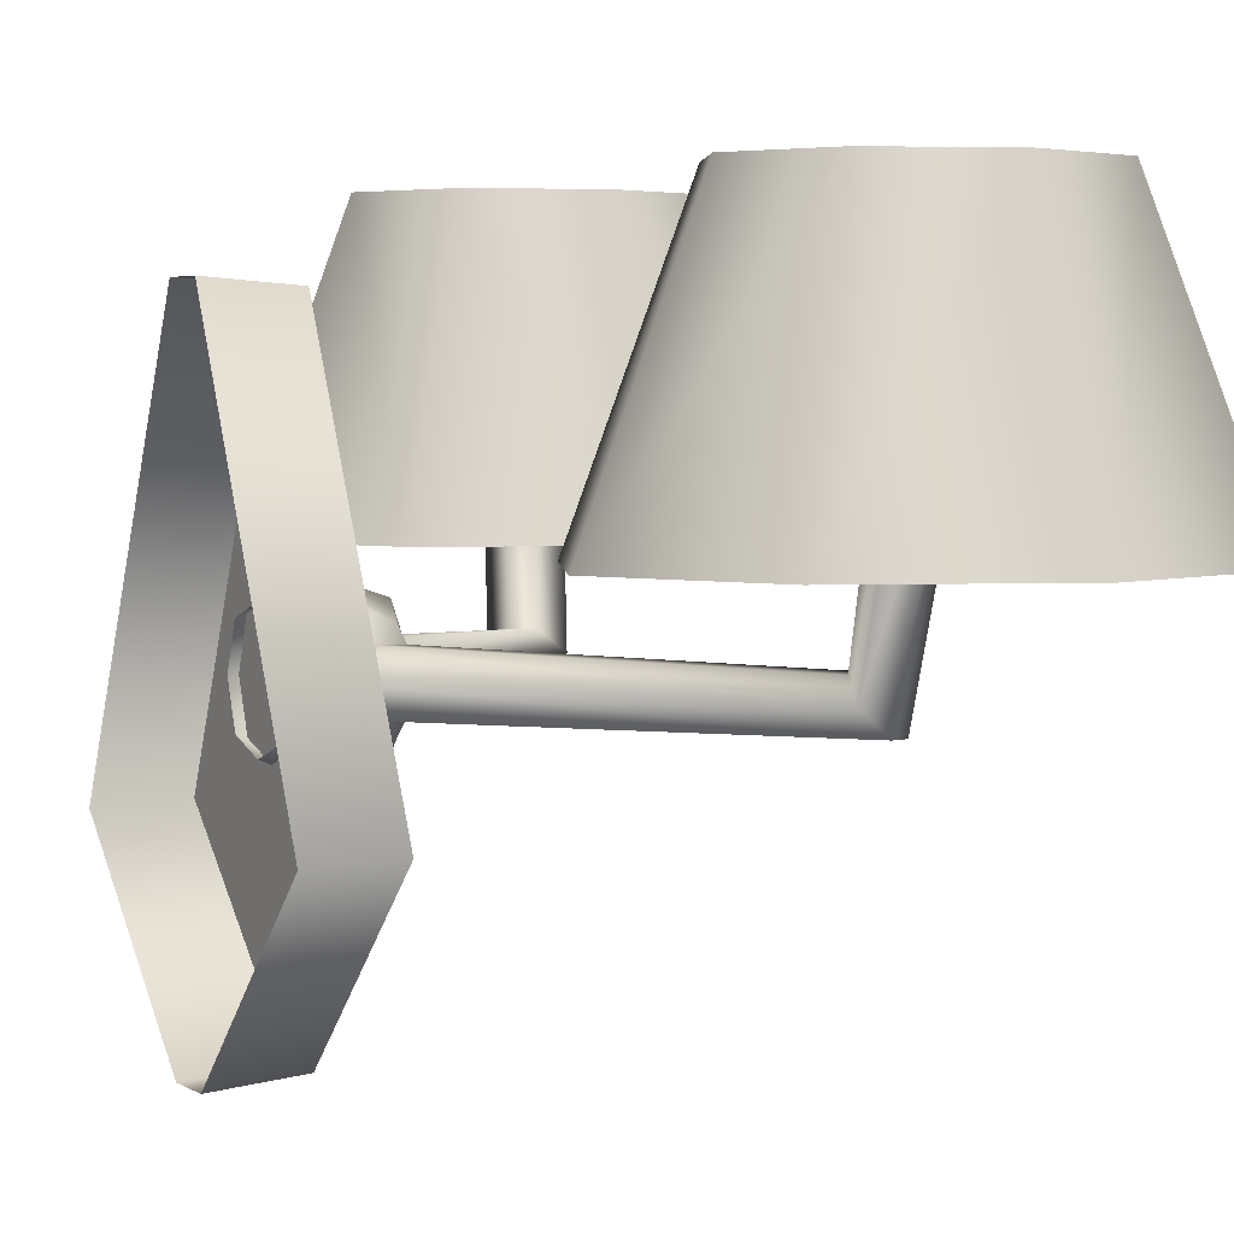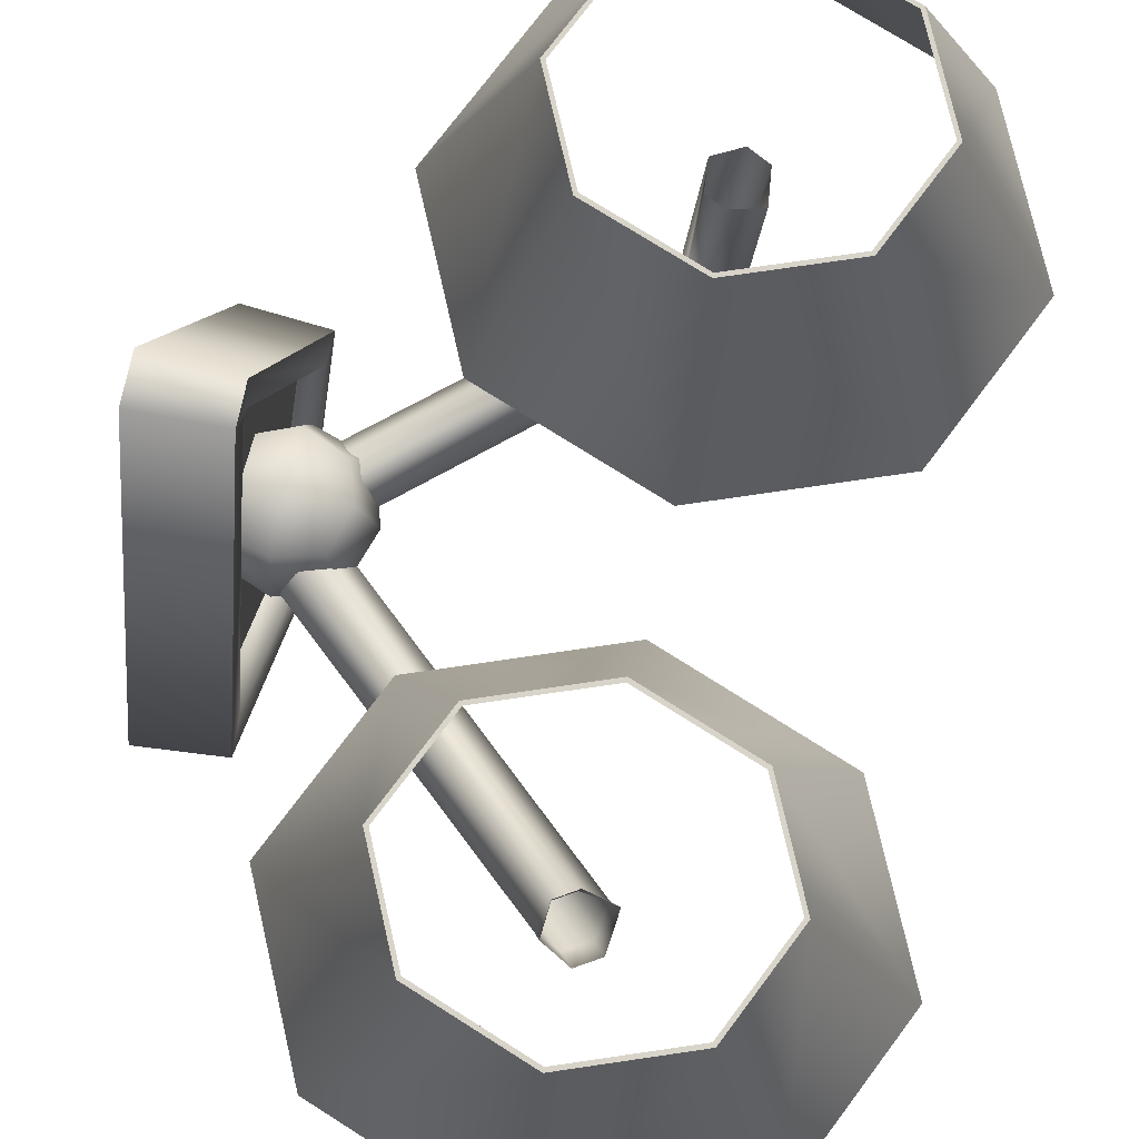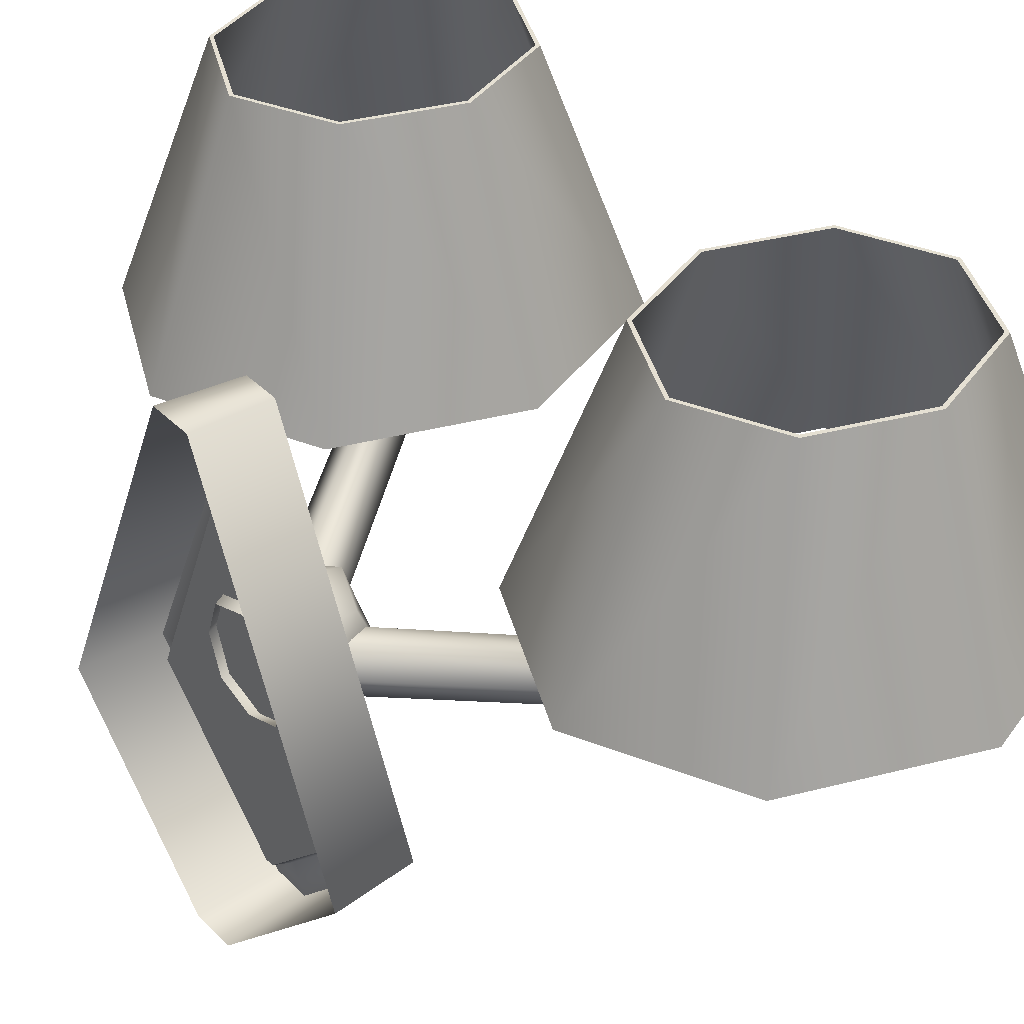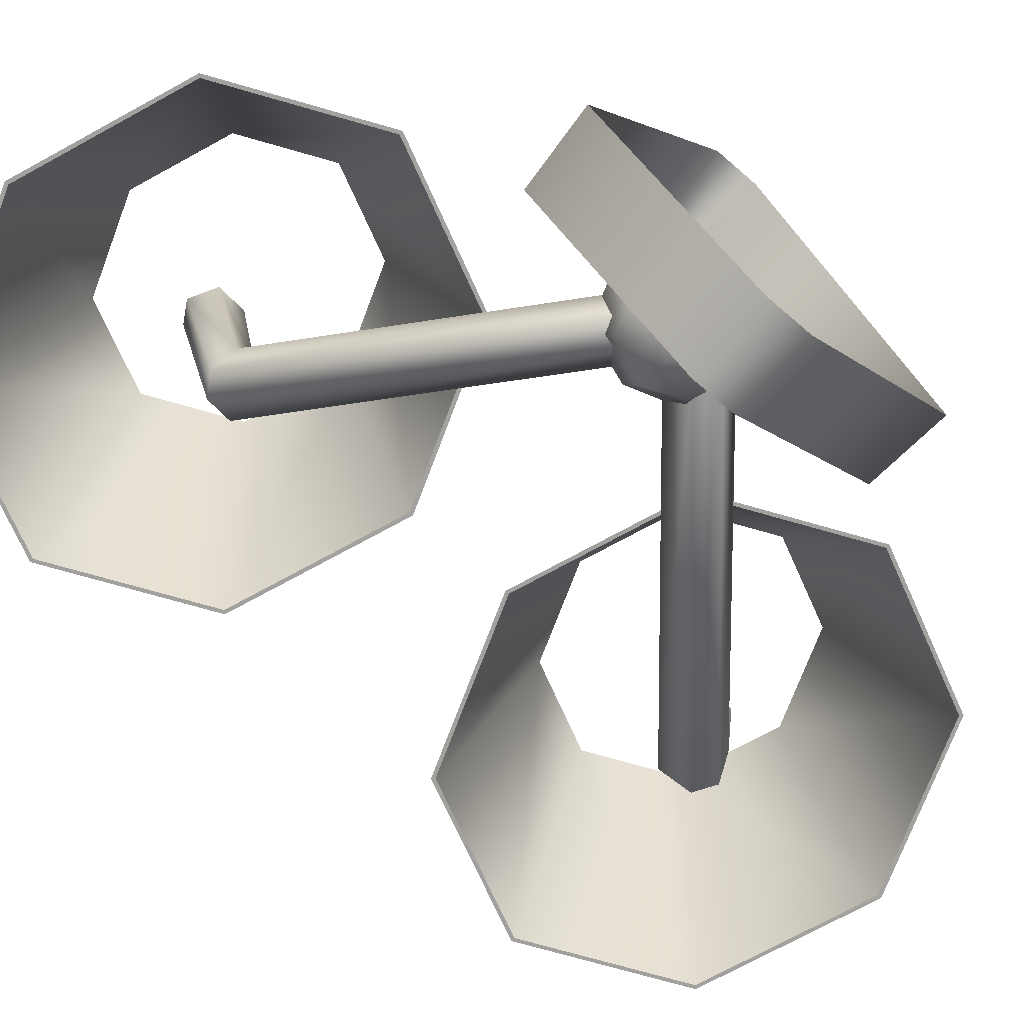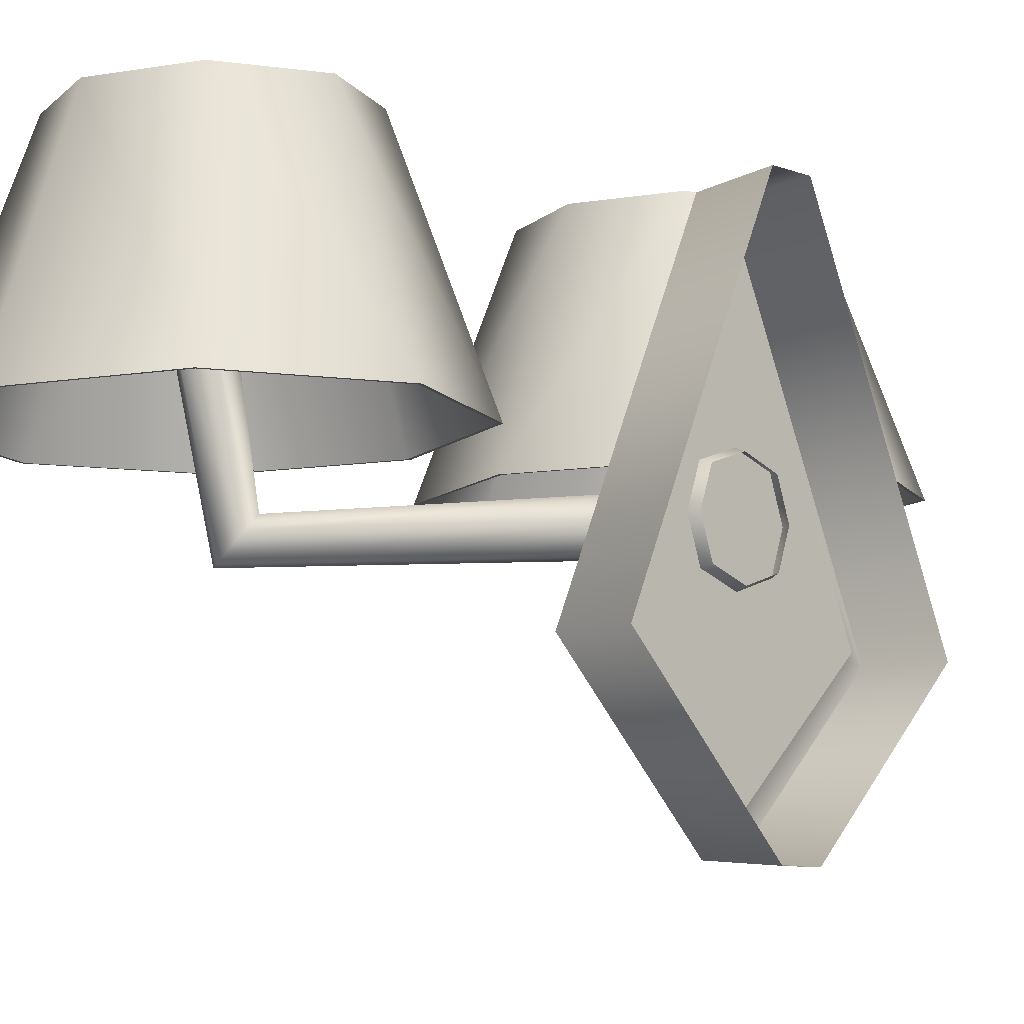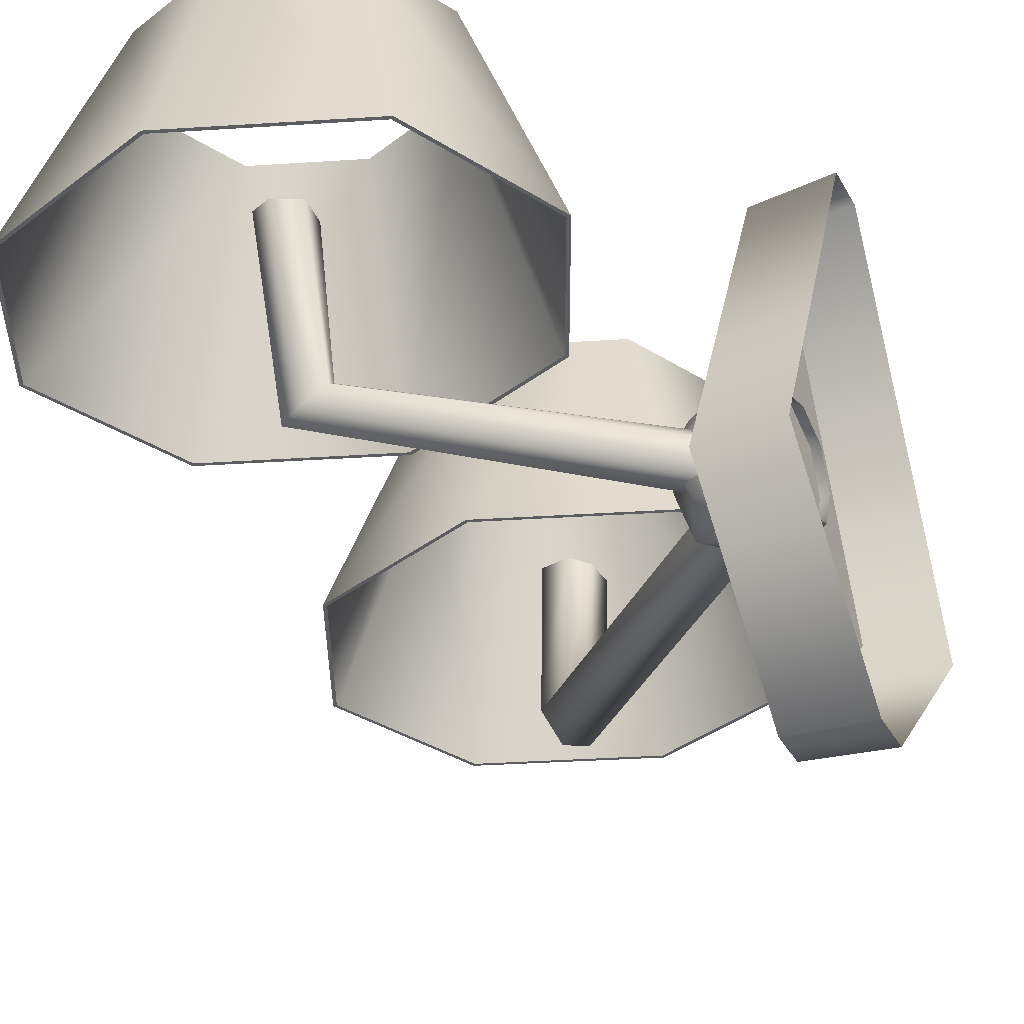
<metadata>
{"format":"obj","ext":"obj","renderer":"f3d","projection":"perspective","resolution":1024,"background":"white","views":[{"elev":3.7,"azim":-28.0,"up":"+Y"},{"elev":75.3,"azim":12.0,"up":"+Y"},{"elev":37.7,"azim":-38.5,"up":"+Y"},{"elev":-72.2,"azim":-130.9,"up":"+Y"},{"elev":-8.8,"azim":-135.2,"up":"+Y"},{"elev":-35.5,"azim":-154.8,"up":"+Y"}]}
</metadata>
<code>
o Wandlampe_gross
v 0.3468 2.02 -0.188
v 0.3259 2.019 -0.1827
v 0.3123 2.015 -0.1904
v 0.3106 2.015 -0.2116
v 0.3291 2.013 -0.2218
v 0.344 2.017 -0.213
v 0.3386 1.894 -0.1663
v 0.3208 1.908 -0.1664
v 0.3073 1.908 -0.1748
v 0.3025 1.894 -0.1908
v 0.3179 1.879 -0.1956
v 0.3327 1.878 -0.1863
v 0.1412 1.901 0.005882
v 0.1295 1.918 -0.002373
v 0.1173 1.919 -0.01254
v 0.107 1.902 -0.02119
v 0.1164 1.883 -0.01783
v 0.1298 1.881 -0.006689
v 0.3468 2.02 0.188
v 0.3259 2.019 0.1827
v 0.3123 2.015 0.1904
v 0.3106 2.015 0.2116
v 0.3291 2.013 0.2218
v 0.344 2.017 0.213
v 0.3386 1.894 0.1663
v 0.3208 1.908 0.1664
v 0.3073 1.908 0.1748
v 0.3025 1.894 0.1908
v 0.3179 1.879 0.1956
v 0.3327 1.878 0.1863
v 0.1412 1.901 -0.005883
v 0.1295 1.918 0.002373
v 0.1173 1.919 0.01254
v 0.107 1.902 0.02119
v 0.1164 1.883 0.01783
v 0.1298 1.881 0.006689
v 0.0993 1.834 -0.1078
v 0.1135 1.833 -0.1126
v 0.114 1.829 -0.1359
v 0.056 1.828 -0.1407
v 0.0993 2.062 -0.01212
v 0.1135 2.066 -0.01161
v 0.114 2.086 -0.02115
v 0.056 2.09 -0.02382
v 0.0993 2.062 -0.003191
v 0.1135 2.066 -0.003706
v 0.114 2.086 0.005839
v 0.056 2.09 0.008505
v 0.0993 1.834 0.09247
v 0.1135 1.833 0.09729
v 0.114 1.829 0.1205
v 0.056 1.828 0.1254
v 0.0993 1.739 -0.004451
v 0.1135 1.735 -0.002578
v 0.114 1.713 0.006461
v 0.056 1.709 0.008334
v 0.0993 1.739 -0.01086
v 0.1135 1.735 -0.01273
v 0.114 1.713 -0.02177
v 0.056 1.709 -0.02365
v 0.0993 1.834 -0.004082
v 0.0993 1.834 -0.01123
v 0.1241 1.9 -0.05766
v 0.1741 1.9 -0.007656
v 0.1241 1.9 0.04234
v 0.1241 1.85 -0.007656
v 0.1241 1.95 -0.007656
v 0.09222 1.863 -0.007656
v 0.09222 1.9 0.02984
v 0.09222 1.938 -0.007656
v 0.09222 1.9 -0.04516
v 0.1241 1.863 -0.04516
v 0.1241 1.938 -0.04516
v 0.1616 1.9 -0.04516
v 0.1616 1.863 -0.007656
v 0.1616 1.938 -0.007656
v 0.1616 1.9 0.02984
v 0.1241 1.863 0.02984
v 0.1241 1.938 0.02984
v 0.09222 1.872 0.02012
v 0.09222 1.928 0.02012
v 0.09222 1.872 -0.03543
v 0.09222 1.928 -0.03543
v 0.1519 1.872 0.02012
v 0.1519 1.928 0.02012
v 0.1519 1.872 -0.03543
v 0.1519 1.928 -0.03543
v 0.3298 1.958 -0.3517
v 0.3298 2.141 -0.2884
v 0.4542 1.958 -0.3056
v 0.4042 2.141 -0.2608
v 0.5057 1.958 -0.1944
v 0.4349 2.141 -0.1944
v 0.4542 1.958 -0.08317
v 0.4042 2.141 -0.1279
v 0.3298 1.958 -0.0371
v 0.3298 2.141 -0.1004
v 0.2055 1.958 -0.08317
v 0.2555 2.141 -0.1279
v 0.154 1.958 -0.1944
v 0.2248 2.141 -0.1944
v 0.2055 1.958 -0.3056
v 0.2555 2.141 -0.2608
v 0.3298 1.958 -0.3488
v 0.3298 2.141 -0.2855
v 0.4523 1.958 -0.3036
v 0.4023 2.141 -0.2588
v 0.5029 1.958 -0.1944
v 0.4321 2.141 -0.1944
v 0.4523 1.958 -0.08523
v 0.4023 2.141 -0.13
v 0.3298 1.958 -0.03994
v 0.3298 2.141 -0.1033
v 0.2074 1.958 -0.08523
v 0.2574 2.141 -0.13
v 0.1568 1.958 -0.1944
v 0.2276 2.141 -0.1944
v 0.2074 1.958 -0.3036
v 0.2574 2.141 -0.2588
v 0.3298 1.958 0.3517
v 0.3298 2.141 0.2884
v 0.4542 1.958 0.3056
v 0.4042 2.141 0.2608
v 0.5057 1.958 0.1944
v 0.4349 2.141 0.1944
v 0.4542 1.958 0.08317
v 0.4042 2.141 0.1279
v 0.3298 1.958 0.0371
v 0.3298 2.141 0.1004
v 0.2055 1.958 0.08317
v 0.2555 2.141 0.1279
v 0.154 1.958 0.1944
v 0.2248 2.141 0.1944
v 0.2055 1.958 0.3056
v 0.2555 2.141 0.2608
v 0.3298 1.958 0.3488
v 0.3298 2.141 0.2855
v 0.4523 1.958 0.3036
v 0.4023 2.141 0.2588
v 0.5029 1.958 0.1944
v 0.4321 2.141 0.1944
v 0.4523 1.958 0.08523
v 0.4023 2.141 0.13
v 0.3298 1.958 0.03994
v 0.3298 2.141 0.1033
v 0.2074 1.958 0.08523
v 0.2574 2.141 0.13
v 0.1568 1.958 0.1944
v 0.2276 2.141 0.1944
v 0.2074 1.958 0.3036
v 0.2574 2.141 0.2588
f 1 7 12 6
f 2 8 7 1
f 4 10 9 3
f 5 11 10 4
f 12 18 17 11
f 7 13 18 12
f 8 14 13 7
f 3 9 8 2
f 10 16 15 9
f 11 17 16 10
f 9 15 14 8
f 6 12 11 5
f 19 24 30 25
f 20 19 25 26
f 22 21 27 28
f 23 22 28 29
f 30 29 35 36
f 25 30 36 31
f 26 25 31 32
f 21 20 26 27
f 28 27 33 34
f 29 28 34 35
f 27 26 32 33
f 24 23 29 30
f 38 42 41 37
f 43 42 38 39
f 39 38 58 59
f 40 44 43 39
f 42 46 45 41
f 44 48 47 43
f 46 50 49 45
f 48 52 51 47
f 50 54 53 49
f 52 56 55 51
f 54 58 57 53
f 51 50 46 47
f 47 46 42 43
f 56 60 59 55
f 58 38 37 57
f 59 58 54 55
f 55 54 50 51
f 60 40 39 59
f 57 37 62
f 45 49 61
f 49 53 61
f 41 45 61 62
f 53 57 62 61
f 37 41 62
f 63 72 82 71
f 63 71 83 73
f 63 73 87 74
f 63 74 86 72
f 64 75 86 74
f 64 74 87 76
f 64 76 85 77
f 64 77 84 75
f 65 78 84 77
f 65 77 85 79
f 65 79 81 69
f 65 69 80 78
f 66 68 82 72
f 66 72 86 75
f 66 75 84 78
f 66 78 80 68
f 67 76 87 73
f 67 73 83 70
f 67 70 81 79
f 67 79 85 76
f 88 89 91 90
f 90 91 93 92
f 92 93 95 94
f 94 95 97 96
f 96 97 99 98
f 98 99 101 100
f 100 101 103 102
f 102 103 89 88
f 104 106 107 105
f 106 108 109 107
f 108 110 111 109
f 110 112 113 111
f 112 114 115 113
f 114 116 117 115
f 116 118 119 117
f 118 104 105 119
f 88 90 106 104
f 91 89 105 107
f 90 92 108 106
f 93 91 107 109
f 92 94 110 108
f 95 93 109 111
f 94 96 112 110
f 97 95 111 113
f 96 98 114 112
f 99 97 113 115
f 98 100 116 114
f 101 99 115 117
f 100 102 118 116
f 103 101 117 119
f 102 88 104 118
f 89 103 119 105
f 120 122 123 121
f 122 124 125 123
f 124 126 127 125
f 126 128 129 127
f 128 130 131 129
f 130 132 133 131
f 132 134 135 133
f 134 120 121 135
f 136 137 139 138
f 138 139 141 140
f 140 141 143 142
f 142 143 145 144
f 144 145 147 146
f 146 147 149 148
f 148 149 151 150
f 150 151 137 136
f 120 136 138 122
f 123 139 137 121
f 122 138 140 124
f 125 141 139 123
f 124 140 142 126
f 127 143 141 125
f 126 142 144 128
f 129 145 143 127
f 128 144 146 130
f 131 147 145 129
f 130 146 148 132
f 133 149 147 131
f 132 148 150 134
f 135 151 149 133
f 134 150 136 120
f 121 137 151 135

</code>
